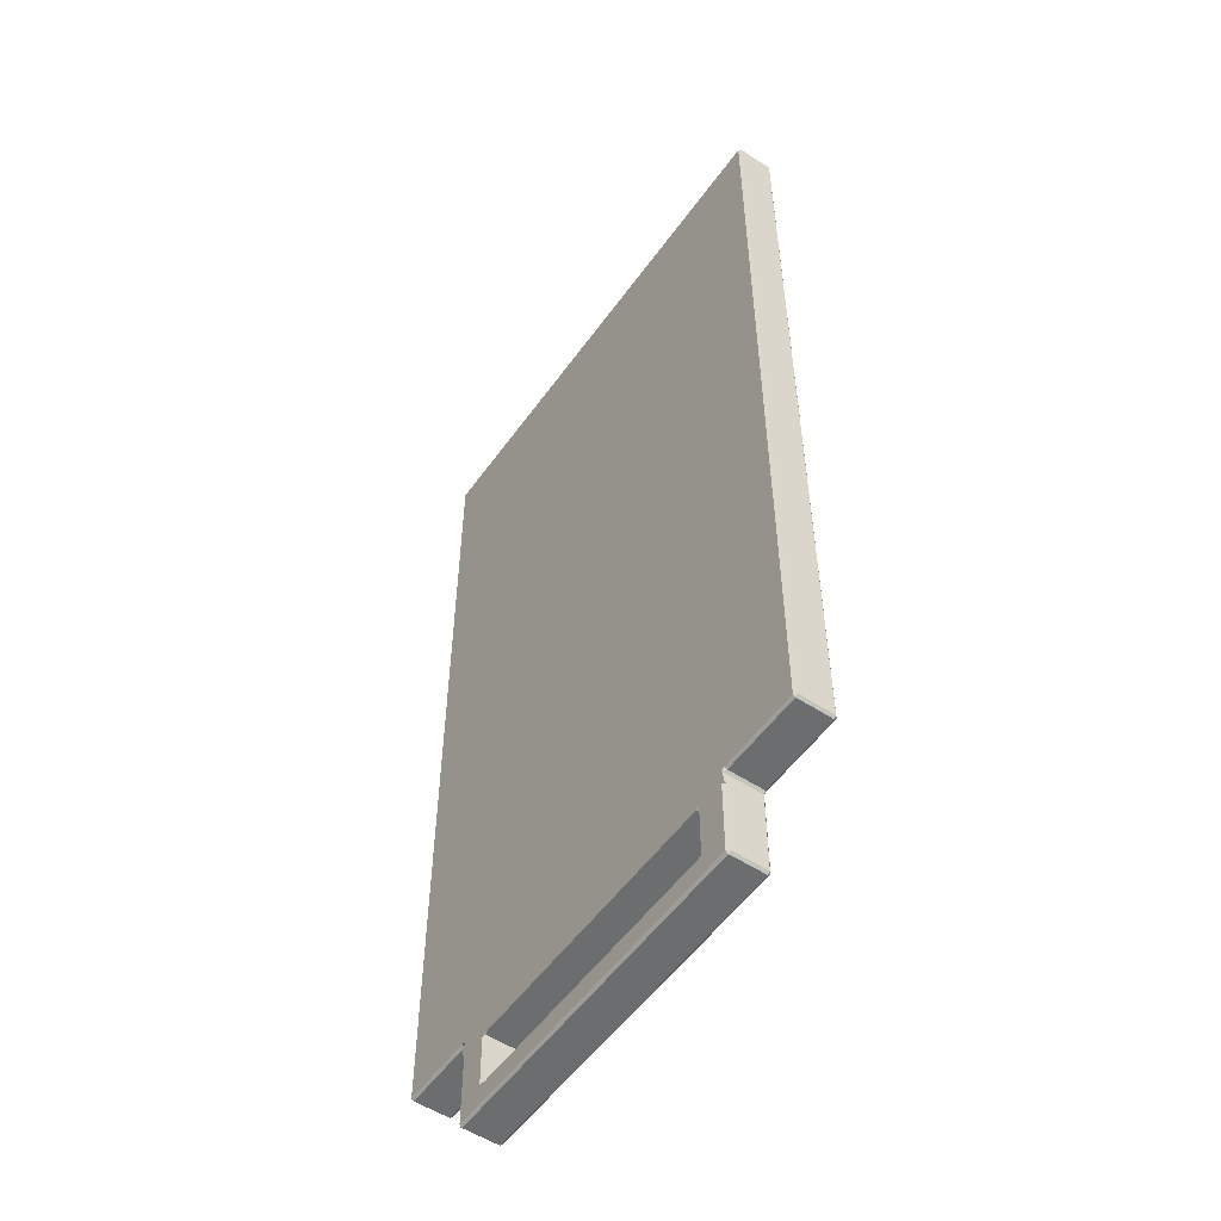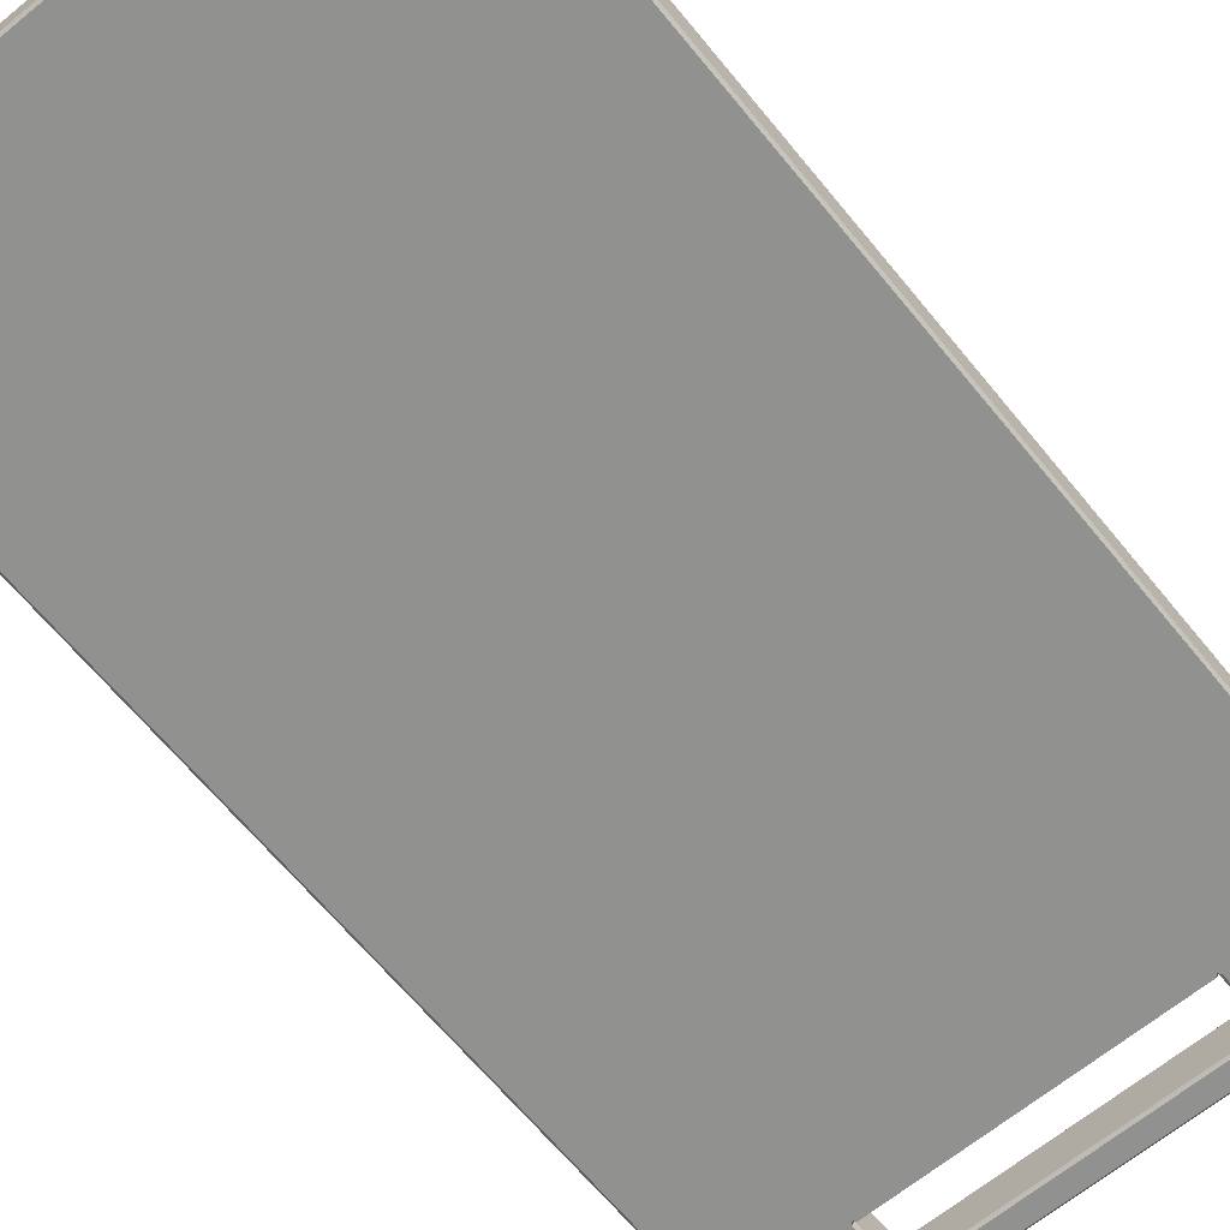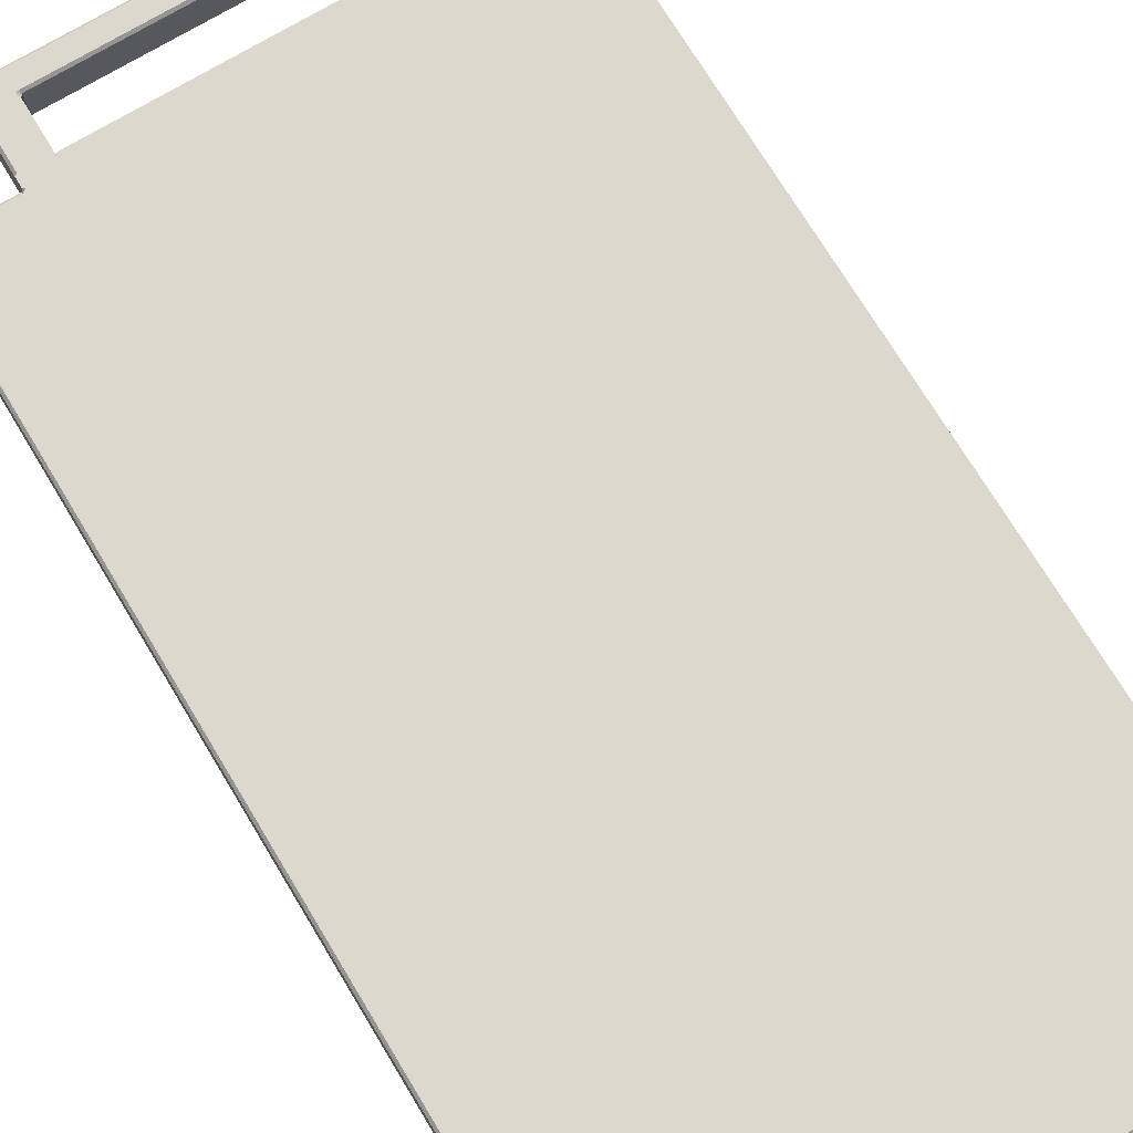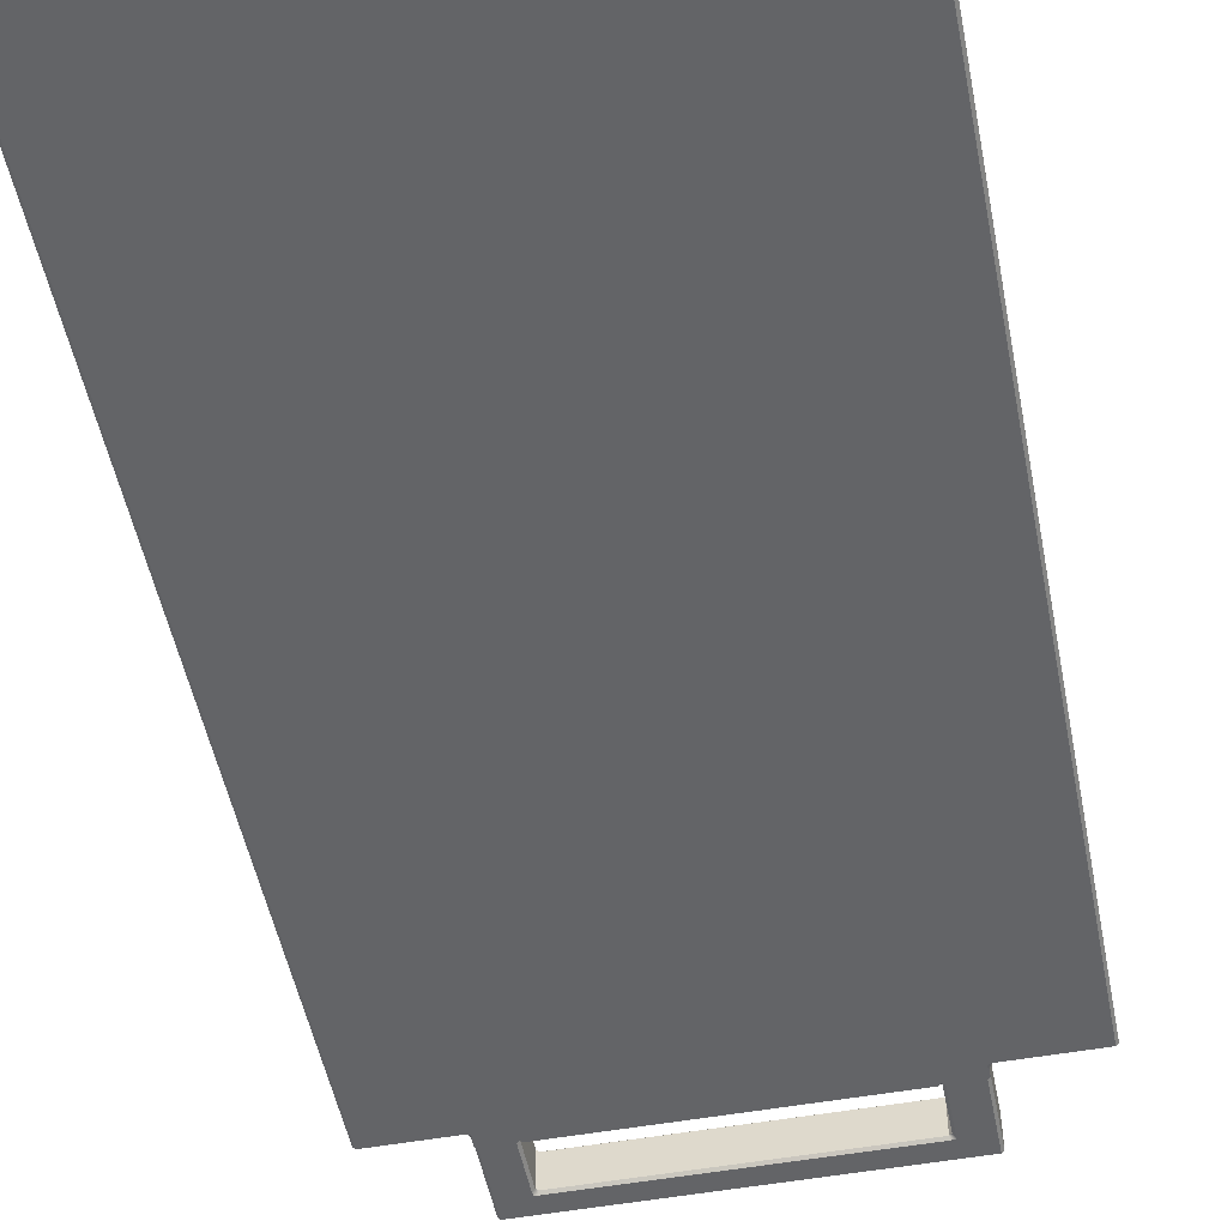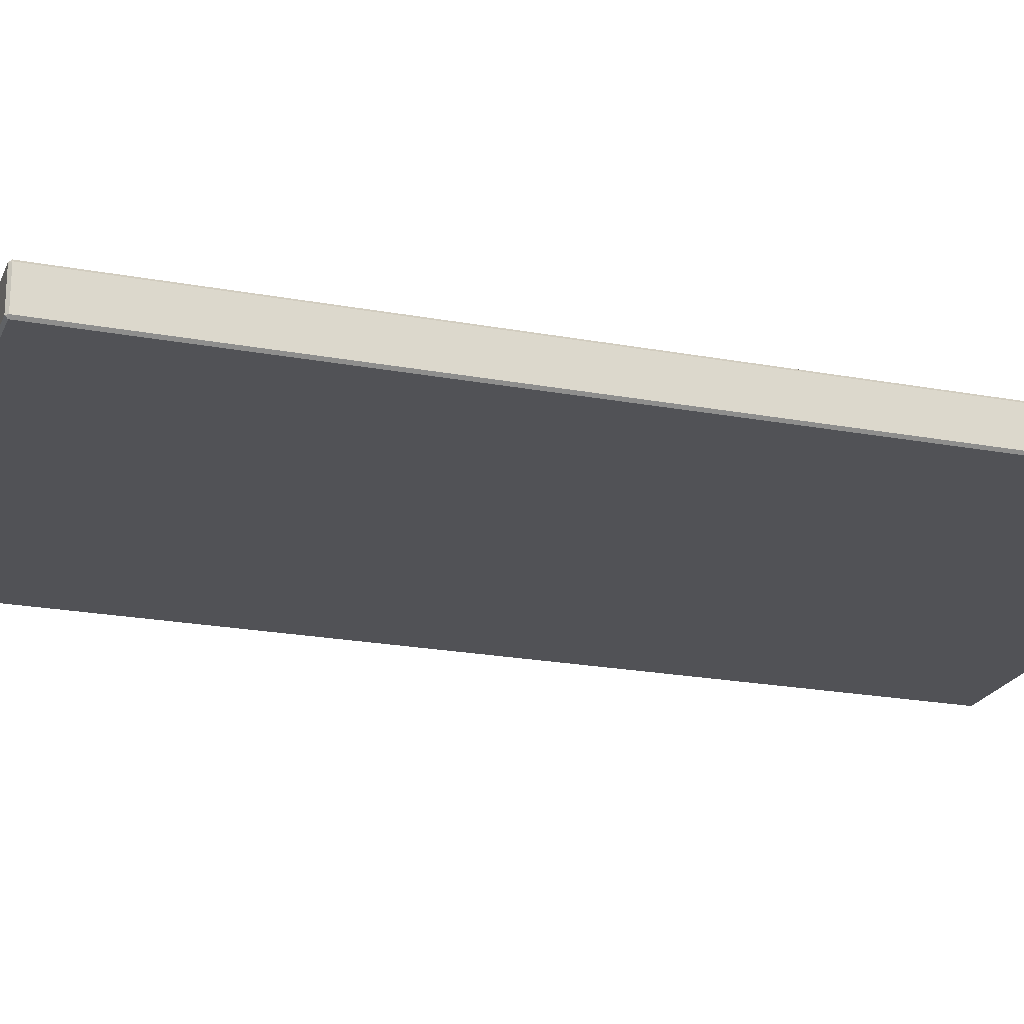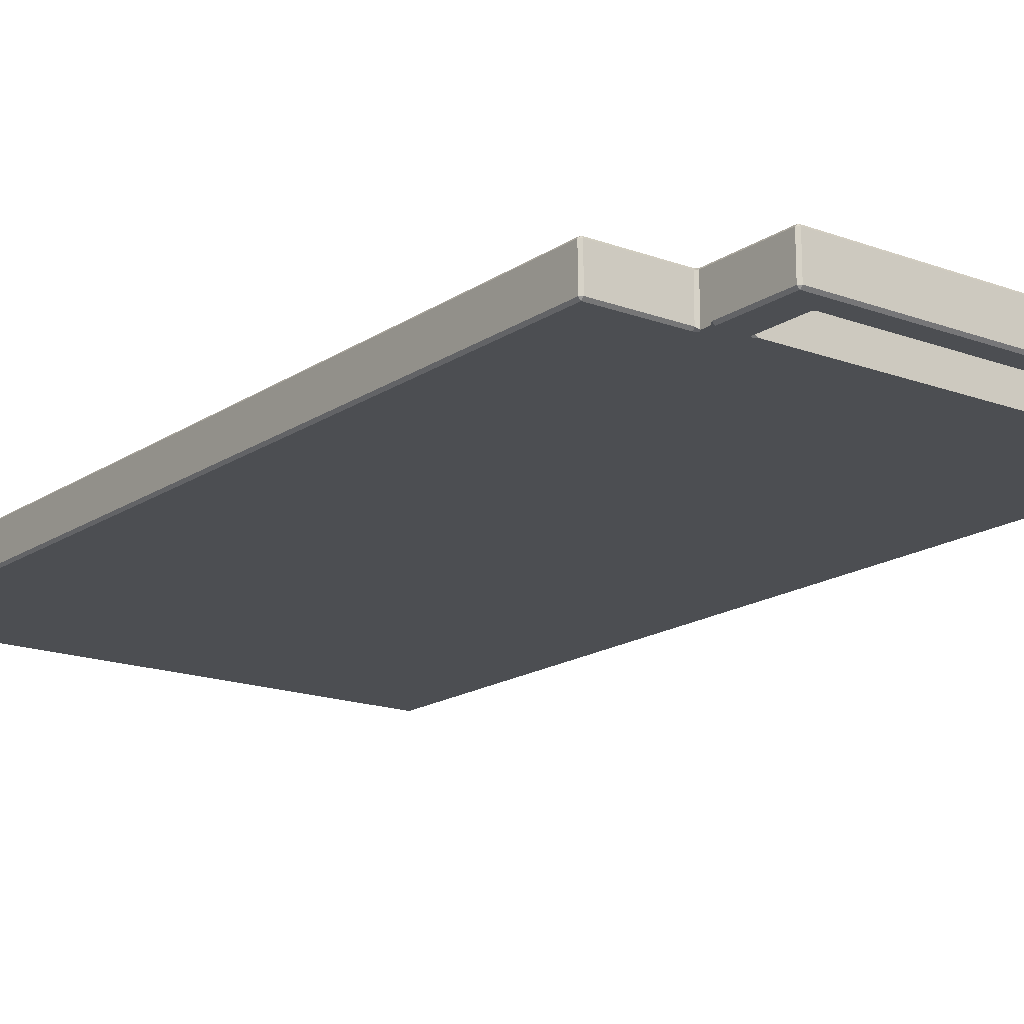
<metadata>
{"format":"obj","ext":"obj","renderer":"f3d","projection":"perspective","resolution":1024,"background":"white","views":[{"elev":-53.9,"azim":55.1,"up":"+Z"},{"elev":-66.0,"azim":39.4,"up":"+Y"},{"elev":72.5,"azim":-31.1,"up":"+Y"},{"elev":-51.2,"azim":11.1,"up":"+Y"},{"elev":-21.2,"azim":-108.5,"up":"+Y"},{"elev":-16.8,"azim":143.0,"up":"+Y"}]}
</metadata>
<code>
g default
v -1.379 0.01837 -4.164
v -1.361 0.01837 -4.182
v -1.361 0 -4.164
v -1.361 0.3092 -4.164
v -1.361 0.2908 -4.182
v -1.379 0.2908 -4.164
v -1.123 0.3092 -4.164
v -1.123 0.2908 -4.182
v -1.149 0.2908 -4.182
v -1.149 0.3092 -4.164
v 1.336 0.2908 -4.164
v 1.318 0.2908 -4.182
v 1.318 0.3092 -4.164
v 1.318 0 -4.164
v 1.318 0.01837 -4.182
v 1.336 0.01837 -4.164
v -1.123 0.01837 -4.182
v -1.123 0 -4.164
v -1.149 0 -4.164
v -1.149 0.01837 -4.182
v 1.07 0.3092 -4.164
v 1.096 0.3092 -4.164
v 1.096 0.2908 -4.182
v 1.07 0.2908 -4.182
v 1.07 0.01837 -4.182
v 1.096 0.01837 -4.182
v 1.096 0 -4.164
v 1.07 0 -4.164
v 1.066 0.01769 -3.997
v 1.071 0 -4.015
v 1.097 0 -4.011
v 1.102 0 -3.984
v 1.083 0.01769 -3.979
v -1.379 0.01837 -3.984
v -1.379 0.01837 -4.01
v -1.361 0 -4.01
v -1.361 0 -3.984
v -1.361 0.3092 -3.984
v -1.361 0.3092 -4.01
v -1.379 0.2908 -4.01
v -1.379 0.2908 -3.984
v 1.083 0.2915 -3.979
v 1.101 0.3092 -3.984
v 1.097 0.3092 -4.011
v 1.07 0.3092 -4.015
v 1.066 0.2915 -3.997
v 1.336 0.2908 -3.984
v 1.336 0.2908 -4.01
v 1.318 0.3092 -4.01
v 1.318 0.3092 -3.984
v 1.318 0 -3.984
v 1.318 0 -4.01
v 1.336 0.01837 -4.01
v 1.336 0.01837 -3.984
v 1.083 0.01837 -3.6
v 1.102 0 -3.6
v 1.083 0 -3.581
v 1.064 0 -3.6
v -1.119 0.2915 -3.997
v -1.124 0.3092 -4.015
v -1.15 0.3092 -4.011
v -1.155 0.3092 -3.984
v -1.136 0.2915 -3.979
v -1.136 0.01769 -3.979
v -1.154 0 -3.984
v -1.15 0 -4.011
v -1.123 0 -4.015
v -1.119 0.01769 -3.997
v -1.136 0.2908 -3.6
v -1.155 0.3092 -3.6
v -1.136 0.3092 -3.581
v -1.117 0.3092 -3.6
v -1.361 0 -3.6
v -1.379 0 -3.587
v -1.379 0.01837 -3.6
v -1.361 0.3092 -3.6
v -1.379 0.2908 -3.6
v -1.379 0.3092 -3.587
v 1.083 0.2908 -3.6
v 1.064 0.3092 -3.6
v 1.102 0.3092 -3.6
v 1.336 0.2908 -3.6
v 1.318 0.3092 -3.6
v 1.318 0 -3.6
v 1.336 0.01837 -3.6
v 1.336 0 -3.587
v -1.136 0.01837 -3.6
v -1.117 0 -3.6
v -1.136 0 -3.581
v -1.155 0 -3.6
v -1.99 0 3.484
v -1.99 0.01837 3.502
v -2.008 0.01837 3.484
v -1.392 0.01837 3.502
v -1.392 0 3.484
v -1.366 0 3.484
v -1.366 0.01837 3.502
v -2.008 0.2908 3.484
v -1.99 0.2908 3.502
v -1.99 0.3092 3.484
v -1.366 0.2908 3.502
v -1.366 0.3092 3.484
v -1.392 0.3092 3.484
v -1.392 0.2908 3.502
v -2.008 0.2908 -3.484
v -1.99 0.3092 -3.484
v -1.99 0.2908 -3.502
v -1.379 0.3092 -3.515
v -1.379 0.2915 -3.502
v -1.392 0.3092 -3.484
v -1.365 0.3092 -3.502
v -2.008 0.01837 -3.484
v -1.99 0.01837 -3.502
v -1.99 0 -3.484
v -1.379 0 -3.515
v -1.365 0 -3.502
v -1.392 0 -3.484
v -1.379 0.01769 -3.502
v 1.99 0 3.484
v 2.008 0.01837 3.484
v 1.99 0.01837 3.502
v 1.99 0.2908 3.502
v 2.008 0.2908 3.484
v 1.99 0.3092 3.484
v 1.99 0.3092 -3.484
v 2.008 0.2908 -3.484
v 1.99 0.2908 -3.502
v 1.99 0.01837 -3.502
v 2.008 0.01837 -3.484
v 1.99 0 -3.484
v 1.323 0 3.484
v 1.349 0 3.484
v 1.349 0.01837 3.502
v 1.323 0.01837 3.502
v 1.323 0 -3.502
v 1.336 0 -3.521
v 1.354 0.01769 -3.502
v 1.349 0 -3.484
v 1.322 0.3092 -3.488
v 1.349 0.3092 -3.484
v 1.354 0.2911 -3.502
v 1.336 0.2915 -3.52
v 1.318 0.3092 -3.515
v 1.323 0.2908 3.502
v 1.349 0.2908 3.502
v 1.349 0.3092 3.484
v 1.323 0.3092 3.484
v -1.149 0.01837 3.502
v -1.149 0 3.484
v -1.123 0 3.484
v -1.123 0.01837 3.502
v -1.123 0.2908 3.502
v -1.123 0.3092 3.484
v -1.149 0.3092 3.484
v -1.149 0.2908 3.502
v 1.07 0 3.484
v 1.096 0 3.484
v 1.096 0.01837 3.502
v 1.07 0.01837 3.502
v 1.07 0.2908 3.502
v 1.096 0.2908 3.502
v 1.096 0.3092 3.484
v 1.07 0.3092 3.484
v 1.07 0.3092 -3.489
v 1.096 0.3092 -3.489
v 1.096 0.3092 -3.515
v 1.07 0.3092 -3.515
v 1.096 0.3092 -3.595
v 1.07 0.3092 -3.594
v 1.083 0 -3.515
v 1.096 0 -3.502
v 1.07 0 -3.502
v -1.123 0.3092 -3.489
v -1.149 0.3092 -3.515
v -1.136 0 -3.515
v -1.123 0 -3.502
v -1.149 0 -3.502
g pCube1
f 69 72 80 79 55 58 88 87
f 74 73 90 89 175 177 116 115
f 1 3 36 35
f 2 1 6 5
f 3 2 20 19
f 4 6 40 39
f 5 4 10 9
f 7 10 61 60
f 8 7 21 24
f 9 8 17 20
f 11 13 49 48
f 12 11 16 15
f 13 12 23 22
f 14 16 53 52
f 15 14 27 26
f 18 17 25 28
f 19 18 67 66
f 22 21 45 44
f 24 23 26 25
f 28 27 31 30
f 29 33 42 46
f 30 29 68 67
f 32 31 52 51
f 33 32 56 55
f 34 37 73 75
f 35 34 41 40
f 37 36 66 65
f 38 41 77 76
f 39 38 62 61
f 43 42 79 81
f 44 43 50 49
f 46 45 60 59
f 47 50 83 82
f 48 47 54 53
f 51 54 85 84
f 59 63 64 68
f 63 62 70 69
f 65 64 87 90
f 17 8 24 25
f 35 40 6 1
f 7 60 45 21
f 48 53 16 11
f 28 30 67 18
f 22 44 49 13
f 26 23 12 15
f 52 31 27 14
f 34 75 77 41
f 50 43 81 83
f 47 82 85 54
f 51 84 56 32
f 37 65 90 73
f 19 66 36 3
f 2 5 9 20
f 39 61 10 4
f 38 76 70 62
f 33 55 79 42
f 68 29 46 59
f 63 69 87 64
f 1 2 3
f 4 5 6
f 7 8 9 10
f 11 12 13
f 14 15 16
f 17 18 19 20
f 21 22 23 24
f 25 26 27 28
f 29 30 31 32 33
f 34 35 36 37
f 38 39 40 41
f 42 43 44 45 46
f 47 48 49 50
f 51 52 53 54
f 55 56 57 58
f 59 60 61 62 63
f 64 65 66 67 68
f 69 70 71 72
f 73 74 75
f 76 77 78
f 79 80 169 168 81
f 84 85 86
f 87 88 89 90
f 115 118 109 108 78 77 75 74
f 136 135 171 170 57 56 84 86
f 176 175 89 88 58 57 170 172
f 91 93 112 114
f 92 91 95 94
f 93 92 99 98
f 94 97 101 104
f 96 95 117 116
f 97 96 149 148
f 98 100 106 105
f 100 99 104 103
f 102 101 155 154
f 103 102 111 110
f 105 107 113 112
f 107 106 110 109
f 114 113 118 117
f 119 121 133 132
f 120 119 130 129
f 121 120 123 122
f 122 124 146 145
f 124 123 126 125
f 125 127 141 140
f 127 126 129 128
f 128 130 138 137
f 131 134 158 157
f 132 131 135 138
f 134 133 145 144
f 137 136 142 141
f 139 143 166 165
f 140 139 147 146
f 143 142 82 83
f 144 147 162 161
f 148 151 152 155
f 150 149 177 176
f 151 150 156 159
f 153 152 160 163
f 154 153 173 174
f 157 156 172 171
f 159 158 161 160
f 163 162 165 164
f 164 167 174 173
f 167 166 168 169
f 145 133 121 122
f 140 146 124 125
f 128 137 141 127
f 132 138 130 119
f 120 129 126 123
f 112 93 98 105
f 150 176 172 156
f 173 153 163 164
f 152 151 159 160
f 114 117 95 91
f 107 109 118 113
f 100 103 110 106
f 92 94 104 99
f 161 158 134 144
f 165 162 147 139
f 157 171 135 131
f 96 116 177 149
f 111 102 154 174
f 101 97 148 155
f 142 136 86 85 82
f 167 169 80 72 71 174
f 143 83 81 168 166
f 108 111 174 71 70 76 78
f 91 92 93
f 94 95 96 97
f 98 99 100
f 101 102 103 104
f 105 106 107
f 108 109 110 111
f 112 113 114
f 115 116 117 118
f 119 120 121
f 122 123 124
f 125 126 127
f 128 129 130
f 131 132 133 134
f 135 136 137 138
f 139 140 141 142 143
f 144 145 146 147
f 148 149 150 151
f 152 153 154 155
f 156 157 158 159
f 160 161 162 163
f 164 165 166 167
f 170 171 172
f 175 176 177

</code>
